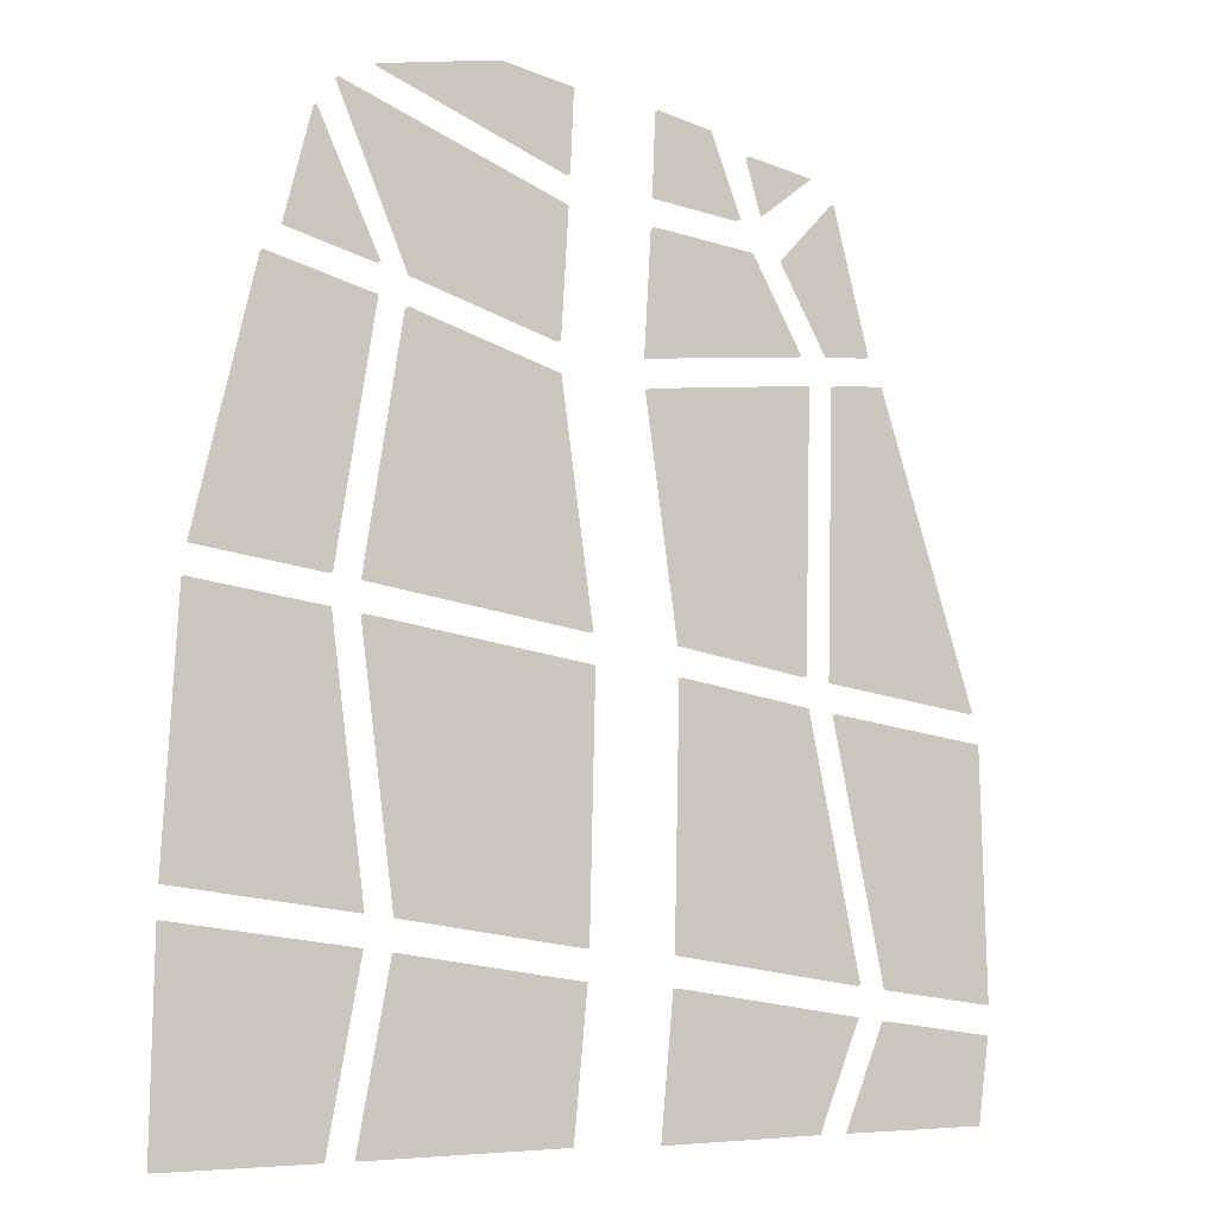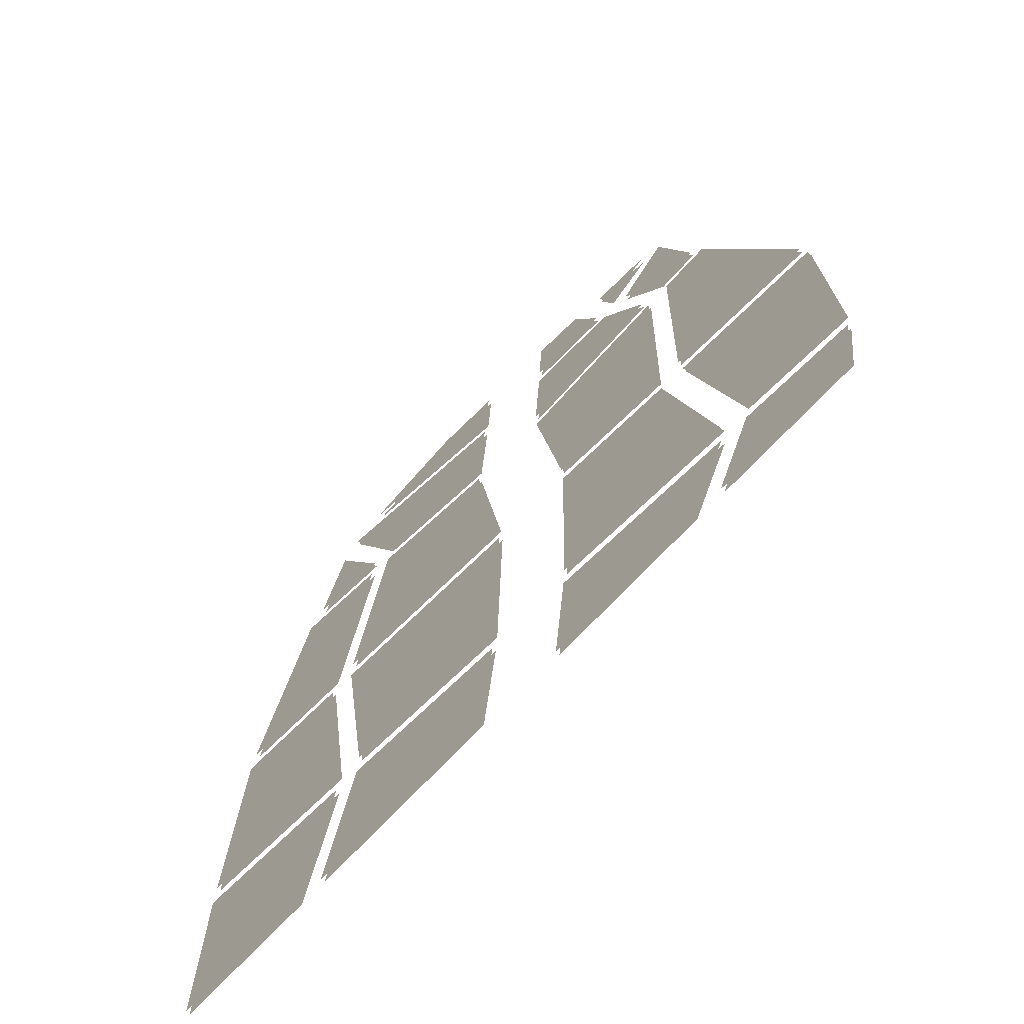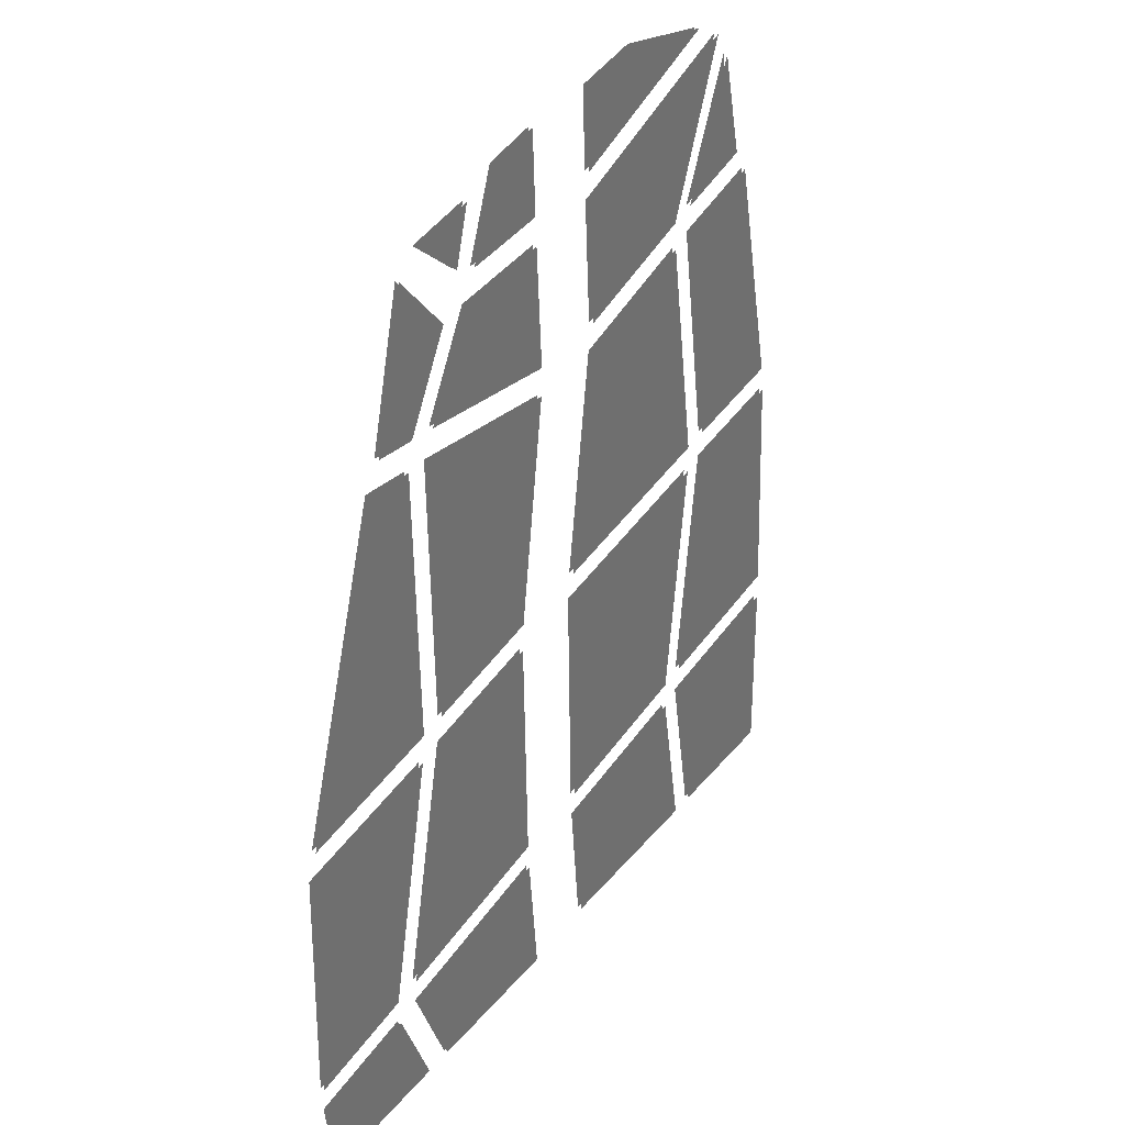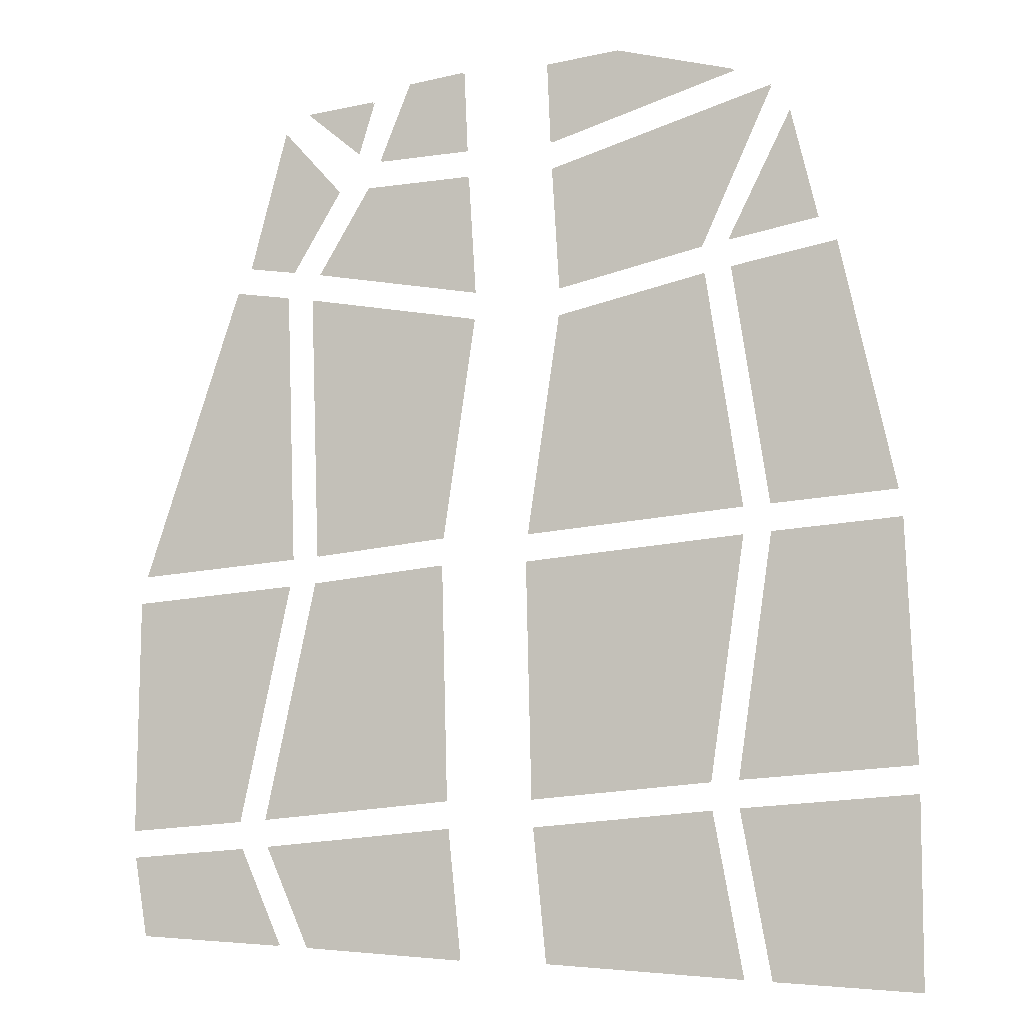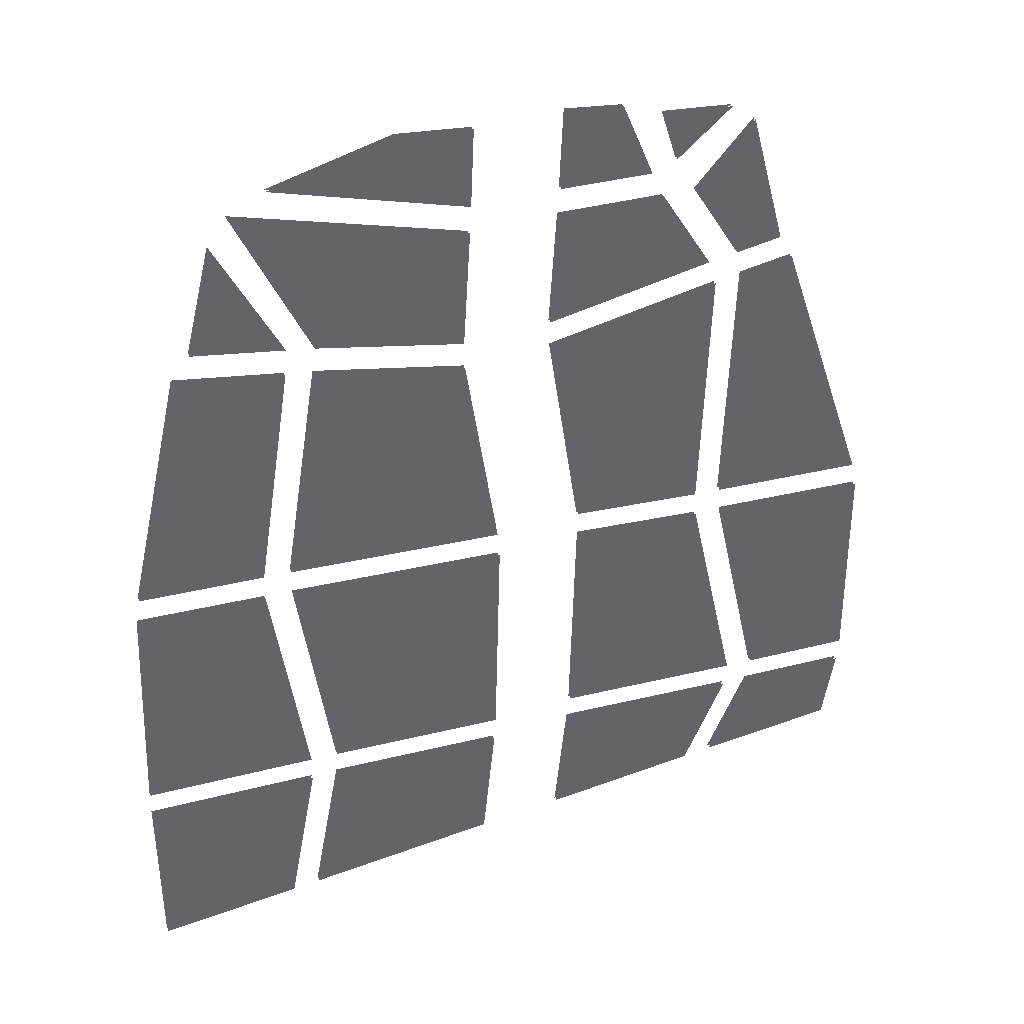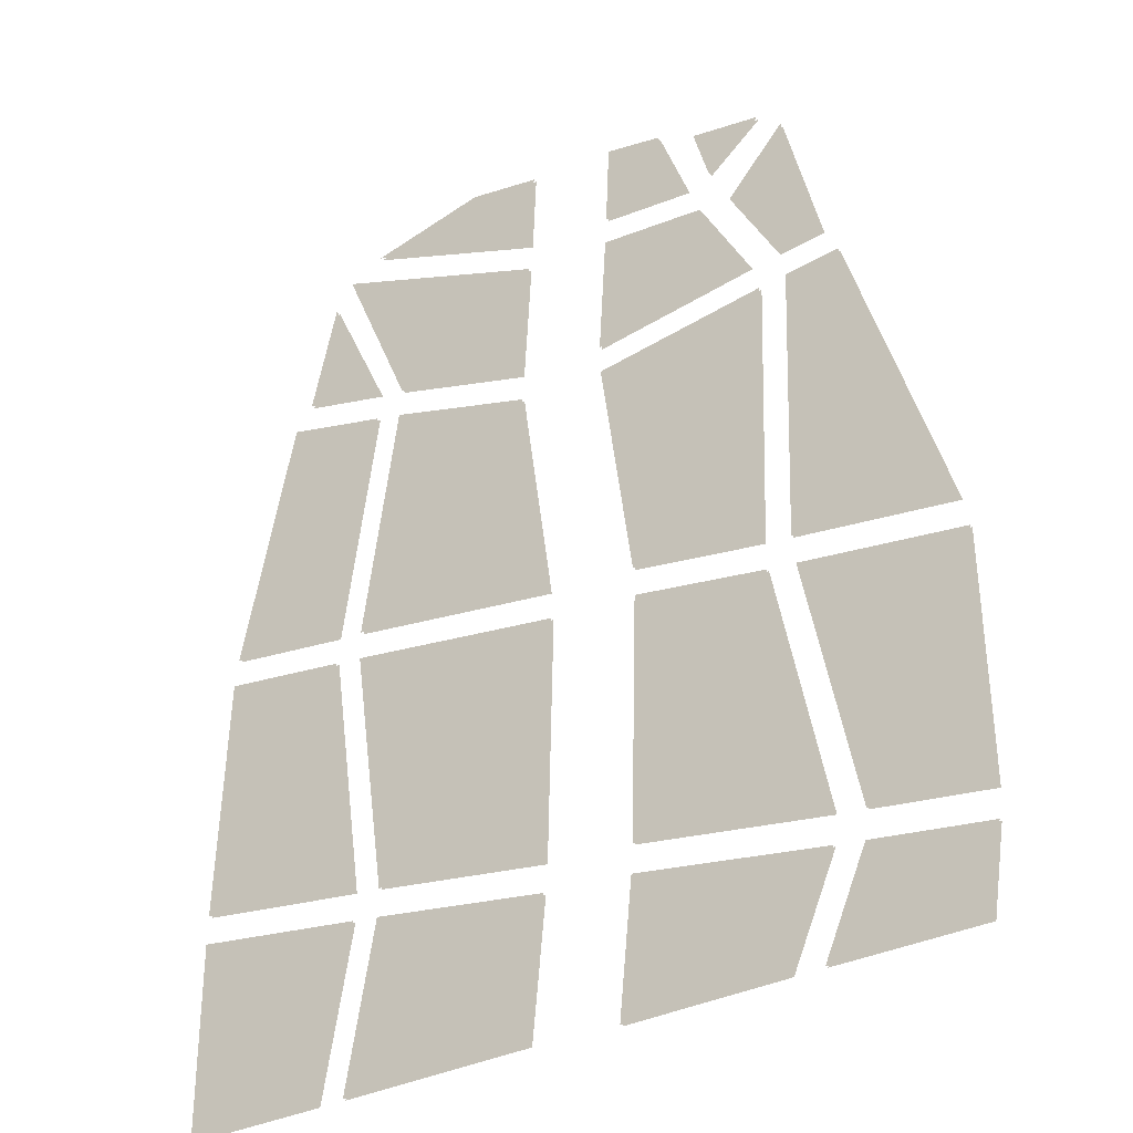
<metadata>
{"format":"obj","ext":"obj","renderer":"f3d","projection":"perspective","resolution":1024,"background":"white","views":[{"elev":-10.4,"azim":147.8,"up":"+Y"},{"elev":-70.1,"azim":-133.7,"up":"+Y"},{"elev":34.3,"azim":-58.5,"up":"+Y"},{"elev":-4.8,"azim":14.9,"up":"+Y"},{"elev":40.6,"azim":157.8,"up":"+Y"},{"elev":-29.6,"azim":-146.0,"up":"+Y"}]}
</metadata>
<code>
v 0.04578 1.587 0.2599
v 0.2491 1.654 0.2599
v 0.1207 1.684 0.2599
v 0.04206 1.674 0.2599
v 0.02374 0.8741 0.2599
v 0.2176 0.894 0.2599
v 0.2537 1.154 0.2599
v 0.01772 1.129 0.2599
v 0.01997 1.159 0.2599
v 0.2538 1.184 0.2599
v 0.2144 1.435 0.2599
v 0.05472 1.396 0.2599
v 0.0397 0.7009 0.2599
v 0.2509 0.6904 0.2599
v 0.2185 0.8644 0.2599
v 0.02551 0.8445 0.2599
v 0.05532 1.426 0.2599
v 0.2117 1.464 0.2599
v 0.288 1.635 0.2599
v 0.0473 1.558 0.2599
v 0.2481 0.8671 0.2599
v 0.2813 0.6891 0.2599
v 0.4364 0.6824 0.2599
v 0.4347 0.8837 0.2599
v 0.308 1.606 0.2599
v 0.2412 1.47 0.2599
v 0.3368 1.49 0.2599
v 0.2839 1.157 0.2599
v 0.2478 0.8967 0.2599
v 0.4339 0.9133 0.2599
v 0.4213 1.17 0.2599
v 0.2434 1.44 0.2599
v 0.2833 1.187 0.2599
v 0.4171 1.199 0.2599
v 0.3563 1.464 0.2599
v -0.2997 1.464 0.2618
v -0.2501 1.457 0.2618
v -0.1973 1.546 0.2618
v -0.2595 1.614 0.2618
v -0.4177 0.7195 0.2618
v -0.2613 0.7127 0.2618
v -0.306 0.8169 0.2618
v -0.4307 0.8054 0.2618
v -0.4208 1.119 0.2618
v -0.2489 1.136 0.2618
v -0.2568 1.428 0.2618
v -0.3151 1.436 0.2618
v -0.4325 0.8349 0.2618
v -0.3088 0.8463 0.2618
v -0.2525 1.106 0.2618
v -0.4275 1.088 0.2618
v -0.233 1.635 0.2618
v -0.1746 1.587 0.2618
v -0.1571 1.645 0.2618
v -0.2216 1.109 0.2618
v -0.278 0.8492 0.2618
v -0.0711 0.8714 0.2618
v -0.07712 1.126 0.2618
v -0.162 1.547 0.2618
v -0.2182 1.453 0.2618
v -0.03958 1.425 0.2618
v -0.04743 1.554 0.2618
v -0.1144 1.662 0.2618
v -0.1483 1.578 0.2618
v -0.04897 1.583 0.2618
v -0.05274 1.671 0.2618
v -0.2751 0.8197 0.2618
v -0.2285 0.7113 0.2618
v -0.05547 0.7022 0.2618
v -0.06927 0.8419 0.2618
v -0.2271 1.424 0.2618
v -0.2194 1.139 0.2618
v -0.07566 1.156 0.2618
v -0.04054 1.396 0.2618
v 0.04578 1.587 0.2555
v 0.2491 1.654 0.2555
v 0.1207 1.684 0.2555
v 0.04206 1.674 0.2555
v 0.02374 0.8741 0.2555
v 0.2176 0.894 0.2555
v 0.2537 1.154 0.2555
v 0.01772 1.129 0.2555
v 0.01997 1.159 0.2555
v 0.2538 1.184 0.2555
v 0.2144 1.435 0.2555
v 0.05472 1.396 0.2555
v 0.0397 0.7009 0.2555
v 0.2509 0.6904 0.2555
v 0.2185 0.8644 0.2555
v 0.02551 0.8445 0.2555
v 0.05532 1.426 0.2555
v 0.2117 1.464 0.2555
v 0.288 1.635 0.2555
v 0.0473 1.558 0.2555
v 0.2481 0.8671 0.2555
v 0.2813 0.6891 0.2555
v 0.4364 0.6824 0.2555
v 0.4347 0.8837 0.2555
v 0.308 1.606 0.2555
v 0.2412 1.47 0.2555
v 0.3368 1.49 0.2555
v 0.2839 1.157 0.2555
v 0.2478 0.8967 0.2555
v 0.4339 0.9133 0.2555
v 0.4213 1.17 0.2555
v 0.2434 1.44 0.2555
v 0.2833 1.187 0.2555
v 0.4171 1.199 0.2555
v 0.3563 1.464 0.2555
v -0.2997 1.464 0.2575
v -0.2501 1.457 0.2575
v -0.1973 1.546 0.2575
v -0.2595 1.614 0.2575
v -0.4177 0.7195 0.2575
v -0.2613 0.7127 0.2575
v -0.306 0.8169 0.2575
v -0.4307 0.8054 0.2575
v -0.4208 1.119 0.2575
v -0.2489 1.136 0.2575
v -0.2568 1.428 0.2575
v -0.3151 1.436 0.2575
v -0.4325 0.8349 0.2575
v -0.3088 0.8463 0.2575
v -0.2525 1.106 0.2575
v -0.4275 1.088 0.2575
v -0.233 1.635 0.2575
v -0.1746 1.587 0.2575
v -0.1571 1.645 0.2575
v -0.2216 1.109 0.2575
v -0.278 0.8492 0.2575
v -0.0711 0.8714 0.2575
v -0.07712 1.126 0.2575
v -0.162 1.547 0.2575
v -0.2182 1.453 0.2575
v -0.03958 1.425 0.2575
v -0.04743 1.554 0.2575
v -0.1144 1.662 0.2575
v -0.1483 1.578 0.2575
v -0.04897 1.583 0.2575
v -0.05274 1.671 0.2575
v -0.2751 0.8197 0.2575
v -0.2285 0.7113 0.2575
v -0.05547 0.7022 0.2575
v -0.06927 0.8419 0.2575
v -0.2271 1.424 0.2575
v -0.2194 1.139 0.2575
v -0.07566 1.156 0.2575
v -0.04054 1.396 0.2575
f 34 35 32 33
f 27 25 26
f 30 31 28 29
f 2 3 4 1
f 23 24 21 22
f 20 17 18 19
f 16 13 14 15
f 12 9 10 11
f 8 5 6 7
f 66 63 64 65
f 54 52 53
f 51 48 49 50
f 47 44 45 46
f 43 40 41 42
f 39 36 37 38
f 69 70 67 68
f 61 62 59 60
f 73 74 71 72
f 57 58 55 56
f 108 107 106 109
f 101 100 99
f 104 103 102 105
f 76 75 78 77
f 97 96 95 98
f 94 93 92 91
f 90 89 88 87
f 86 85 84 83
f 82 81 80 79
f 140 139 138 137
f 128 127 126
f 125 124 123 122
f 121 120 119 118
f 117 116 115 114
f 113 112 111 110
f 143 142 141 144
f 135 134 133 136
f 147 146 145 148
f 131 130 129 132

</code>
